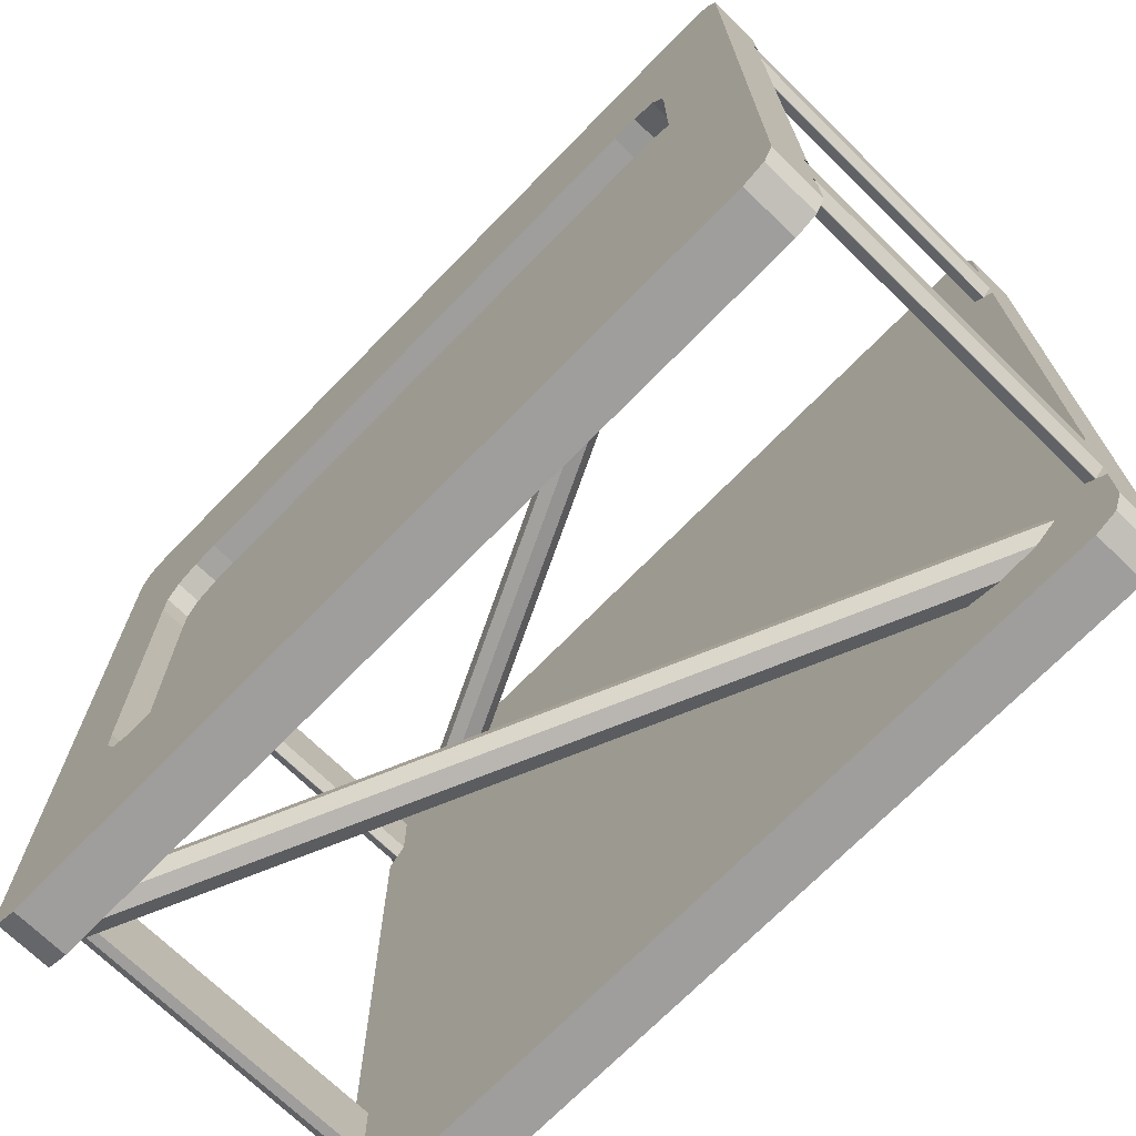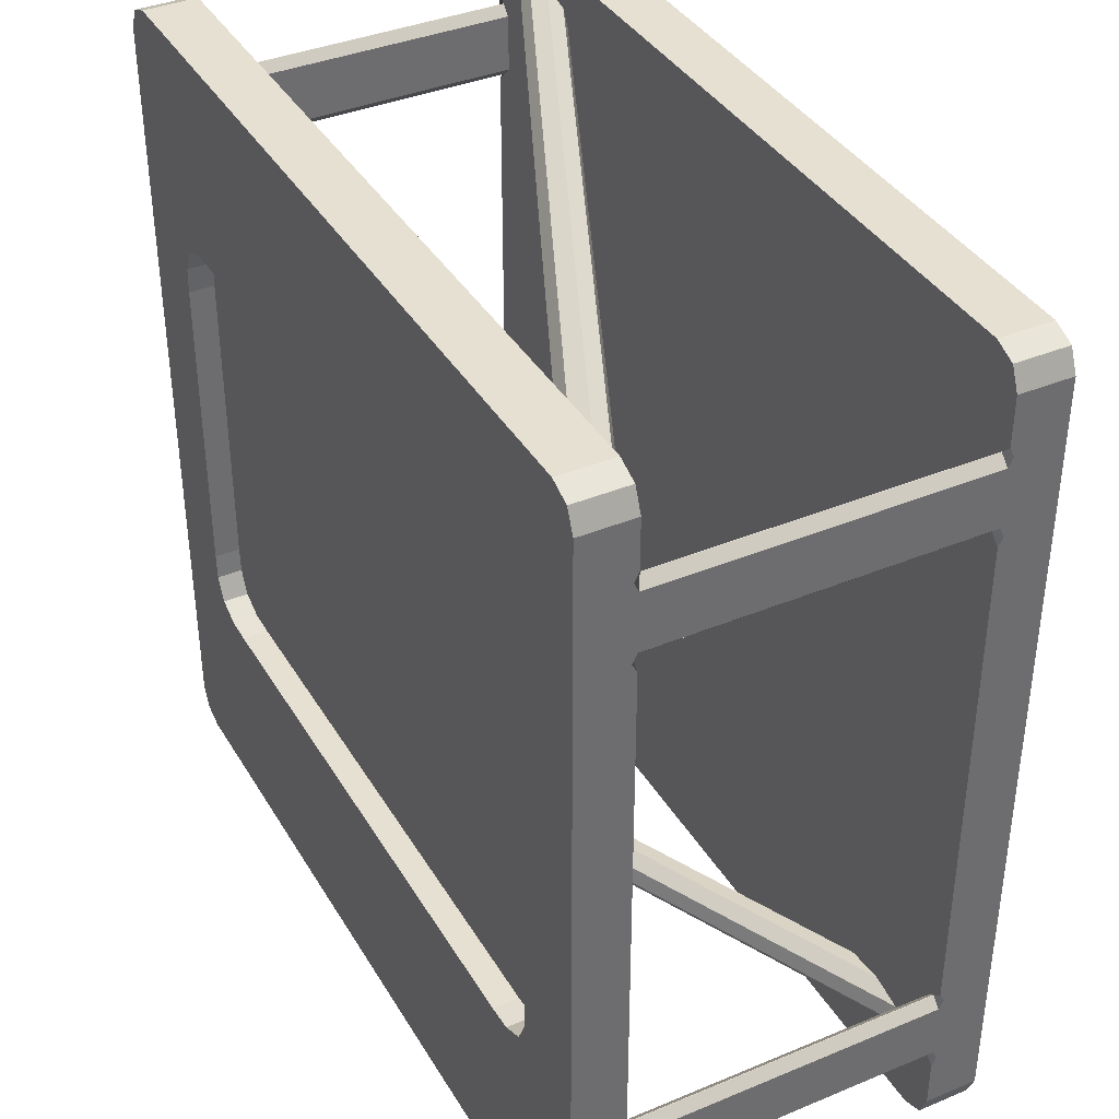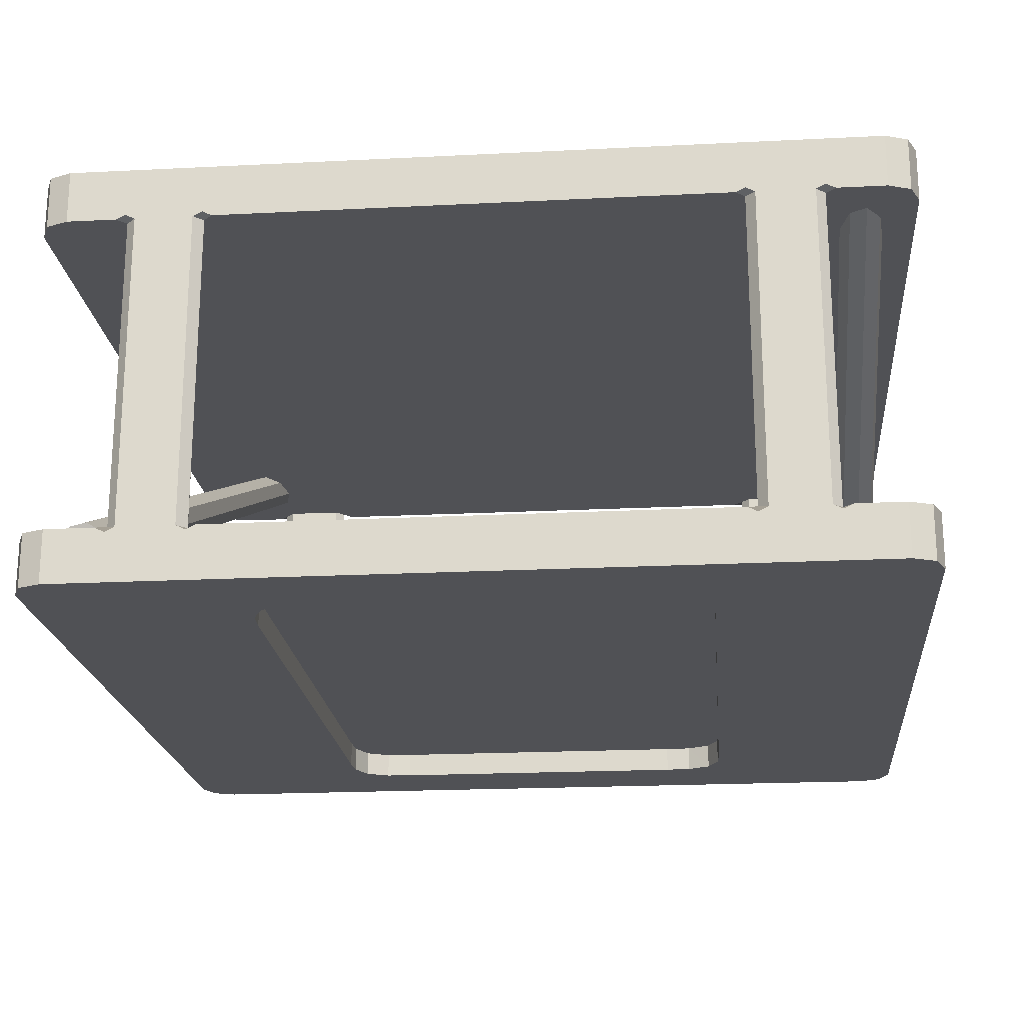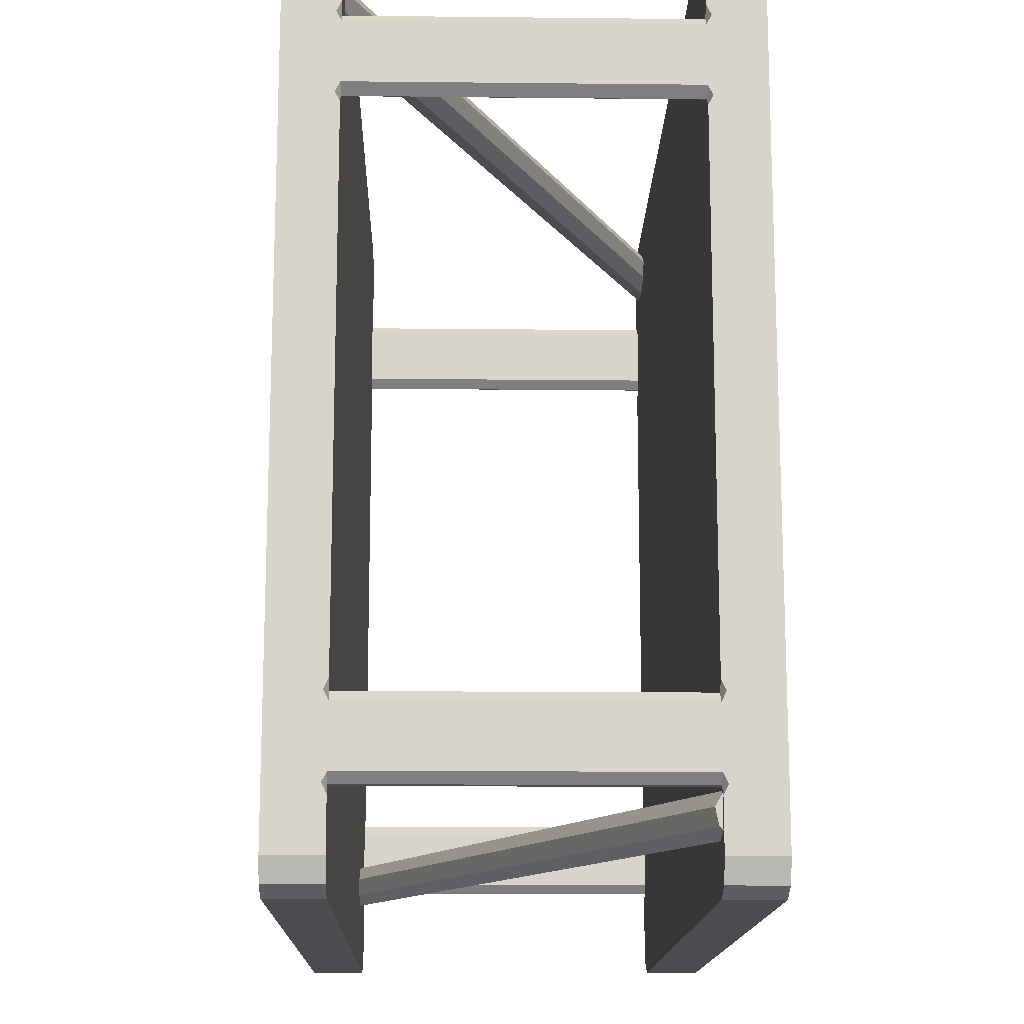
<metadata>
{"format":"obj","ext":"obj","renderer":"f3d","projection":"perspective","resolution":1024,"background":"white","views":[{"elev":-71.0,"azim":-134.3,"up":"+Y"},{"elev":38.3,"azim":-117.7,"up":"+Y"},{"elev":-20.2,"azim":95.3,"up":"+Z"},{"elev":-14.8,"azim":88.7,"up":"+Y"}]}
</metadata>
<code>
o Cube
v -1.647 -2.034 0.9896
v 1.705 -2.034 0.9896
v 1.705 1.966 0.9896
v -1.647 1.966 0.9896
v -1.647 1.966 0.7405
v 1.705 1.966 0.7405
v 1.705 -2.034 0.7405
v -1.647 -2.034 0.7405
v 1.705 -2.034 -0.9988
v -1.647 -2.034 -0.9988
v -1.647 1.966 -0.9988
v 1.705 1.966 -0.9988
v -1.647 1.966 -0.7481
v 1.705 1.966 -0.7481
v 1.705 -2.034 -0.7481
v -1.647 -2.034 -0.7481
v -1.971 -1.615 0.9896
v -1.971 -1.259 0.9896
v -1.971 1.191 0.9896
v -1.971 1.546 0.9896
v 2.029 1.546 0.9896
v 2.029 1.191 0.9896
v 2.029 -1.259 0.9896
v 2.029 -1.615 0.9896
v 1.938 -1.615 0.7405
v 1.938 1.546 0.9896
v 1.938 -1.615 0.9896
v -1.881 1.546 0.9896
v -1.881 -1.615 0.9896
v -1.971 1.546 -0.9988
v -1.971 1.191 -0.9988
v -1.971 -1.259 -0.9988
v -1.971 -1.615 -0.9988
v 2.029 1.546 -0.9988
v 2.029 1.191 -0.9988
v 2.029 -1.259 -0.9988
v 2.029 -1.615 -0.9988
v 1.938 -1.615 -0.7481
v -1.881 1.546 -0.9988
v -1.881 -1.615 -0.9988
v 1.938 1.546 -0.9988
v 1.938 -1.615 -0.9988
v -1.971 -1.886 0.9896
v -1.823 -2.034 0.9896
v -1.928 -1.991 0.9896
v -1.823 1.966 0.9896
v -1.971 1.818 0.9896
v -1.928 1.922 0.9896
v -1.823 -2.034 -0.9988
v -1.971 -1.886 -0.9988
v -1.928 -1.991 -0.9988
v -1.971 1.818 -0.9988
v -1.823 1.966 -0.9988
v -1.928 1.922 -0.9988
v 1.881 -2.034 0.9896
v 2.029 -1.886 0.9896
v 1.985 -1.991 0.9896
v 2.029 1.818 0.9896
v 1.881 1.966 0.9896
v 1.985 1.922 0.9896
v 2.029 -1.886 -0.9988
v 1.881 -2.034 -0.9988
v 1.985 -1.991 -0.9988
v 1.881 1.966 -0.9988
v 2.029 1.818 -0.9988
v 1.985 1.922 -0.9988
v -1.971 -1.886 -0.7481
v -1.823 -2.034 -0.7481
v -1.928 -1.991 -0.7481
v -1.823 -2.034 0.7405
v -1.971 -1.886 0.7405
v -1.928 -1.991 0.7405
v -1.971 1.818 0.7405
v -1.823 1.966 0.7405
v -1.928 1.922 0.7405
v -1.823 1.966 -0.7481
v -1.971 1.818 -0.7481
v -1.928 1.922 -0.7481
v 2.029 -1.886 0.7405
v 1.881 -2.034 0.7405
v 1.985 -1.991 0.7405
v 1.881 -2.034 -0.7481
v 2.029 -1.886 -0.7481
v 1.985 -1.991 -0.7481
v 2.029 1.818 -0.7481
v 1.881 1.966 -0.7481
v 1.985 1.922 -0.7481
v 1.881 1.966 0.7405
v 2.029 1.818 0.7405
v 1.985 1.922 0.7405
v -1.789 -1.537 0.9393
v -1.769 -1.601 0.9759
v -1.84 1.725 -0.7434
v 1.92 1.704 1.001
v -1.837 1.8 -0.7614
v 1.924 1.778 0.9831
v -1.811 1.84 -0.8208
v 1.95 1.819 0.9237
v -1.777 1.822 -0.8868
v 1.983 1.801 0.8577
v -1.756 1.757 -0.9208
v 2.005 1.736 0.8238
v -1.759 1.683 -0.9028
v 2.002 1.662 0.8418
v -1.785 1.643 -0.8433
v 1.976 1.621 0.9012
v -1.819 1.66 -0.7773
v 1.942 1.639 0.9672
v 1.994 -1.636 -0.7539
v 2.014 -1.7 -0.7173
v -1.821 -1.521 0.872
v 1.962 -1.62 -0.8213
v -1.846 -1.563 0.8133
v 1.937 -1.662 -0.88
v -1.849 -1.638 0.7977
v 1.934 -1.737 -0.8955
v -1.829 -1.702 0.8343
v 1.954 -1.801 -0.8589
v -1.797 -1.718 0.9017
v 1.986 -1.816 -0.7916
v -1.772 -1.676 0.9604
v 2.011 -1.774 -0.7329
v 1.349 1 0.9896
v 1.641 0.7079 0.9896
v 1.903 1.129 0.9896
v 1.78 1.257 0.9896
v 1.471 0.9933 0.9896
v 1.582 0.9411 0.9896
v 1.634 0.8302 0.9896
v 1.641 -0.7763 0.9896
v 1.349 -1.068 0.9896
v 1.78 -1.325 0.9896
v 1.903 -1.197 0.9896
v 1.634 -0.8986 0.9896
v 1.582 -1.01 0.9896
v 1.471 -1.062 0.9896
v -1.584 0.7079 0.9896
v -1.291 1 0.9896
v -1.723 1.257 0.9896
v -1.846 1.129 0.9896
v -1.577 0.8303 0.9896
v -1.525 0.9411 0.9896
v -1.414 0.9933 0.9896
v -1.291 -1.068 0.9896
v -1.584 -0.7763 0.9896
v -1.846 -1.197 0.9896
v -1.723 -1.325 0.9896
v -1.414 -1.062 0.9896
v -1.525 -1.009 0.9896
v -1.577 -0.8986 0.9896
v -1.291 1 -0.9988
v -1.584 0.7079 -0.9988
v -1.846 1.129 -0.9988
v -1.723 1.257 -0.9988
v -1.414 0.9933 -0.9988
v -1.525 0.9411 -0.9988
v -1.577 0.8302 -0.9988
v -1.584 -0.7763 -0.9988
v -1.291 -1.068 -0.9988
v -1.723 -1.325 -0.9988
v -1.846 -1.197 -0.9988
v -1.577 -0.8986 -0.9988
v -1.525 -1.01 -0.9988
v -1.414 -1.062 -0.9988
v 1.641 0.7079 -0.9988
v 1.349 1 -0.9988
v 1.78 1.257 -0.9988
v 1.903 1.129 -0.9988
v 1.634 0.8303 -0.9988
v 1.582 0.9411 -0.9988
v 1.471 0.9933 -0.9988
v 1.349 -1.068 -0.9988
v 1.641 -0.7763 -0.9988
v 1.903 -1.197 -0.9988
v 1.78 -1.325 -0.9988
v 1.471 -1.062 -0.9988
v 1.582 -1.009 -0.9988
v 1.634 -0.8986 -0.9988
v 1.641 0.7079 0.8693
v 1.349 1 0.8693
v 1.634 0.8303 0.8693
v 1.582 0.9411 0.8693
v 1.471 0.9933 0.8693
v 1.349 -1.068 0.8693
v 1.641 -0.7763 0.8693
v 1.471 -1.062 0.8693
v 1.582 -1.009 0.8693
v 1.634 -0.8986 0.8693
v -1.291 1 0.8693
v -1.584 0.7079 0.8693
v -1.414 0.9933 0.8693
v -1.525 0.9411 0.8693
v -1.577 0.8302 0.8693
v -1.584 -0.7763 0.8693
v -1.291 -1.068 0.8693
v -1.577 -0.8986 0.8693
v -1.525 -1.01 0.8693
v -1.414 -1.062 0.8693
v -1.584 0.7079 -0.8786
v -1.291 1 -0.8786
v -1.577 0.8303 -0.8786
v -1.525 0.9411 -0.8786
v -1.414 0.9933 -0.8786
v -1.291 -1.068 -0.8786
v -1.584 -0.7763 -0.8786
v -1.414 -1.062 -0.8786
v -1.525 -1.009 -0.8786
v -1.577 -0.8986 -0.8786
v 1.349 1 -0.8786
v 1.641 0.7079 -0.8786
v 1.471 0.9933 -0.8786
v 1.582 0.9411 -0.8786
v 1.634 0.8302 -0.8786
v 1.641 -0.7763 -0.8786
v 1.349 -1.068 -0.8786
v 1.634 -0.8986 -0.8786
v 1.582 -1.01 -0.8786
v 1.471 -1.062 -0.8786
v 2.029 1.502 0.7405
v 1.985 1.546 0.7405
v 2.029 1.59 0.7405
v 2.029 1.546 0.7624
v 1.985 1.191 0.7405
v 2.029 1.235 0.7405
v 2.029 1.191 0.7624
v 2.029 1.147 0.7405
v 2.029 -1.303 0.7405
v 1.985 -1.259 0.7405
v 2.029 -1.215 0.7405
v 2.029 -1.259 0.7624
v 1.985 -1.615 0.7405
v 2.029 -1.571 0.7405
v 2.029 -1.615 0.7624
v 2.029 -1.659 0.7405
v -1.927 1.546 0.7405
v -1.971 1.502 0.7405
v -1.971 1.546 0.7624
v -1.971 1.59 0.7405
v -1.971 1.235 0.7405
v -1.927 1.191 0.7405
v -1.971 1.147 0.7405
v -1.971 1.191 0.7624
v -1.927 -1.259 0.7405
v -1.971 -1.303 0.7405
v -1.971 -1.259 0.7624
v -1.971 -1.215 0.7405
v -1.971 -1.571 0.7405
v -1.927 -1.615 0.7405
v -1.971 -1.659 0.7405
v -1.971 -1.615 0.7624
v -1.881 1.502 0.7405
v -1.925 1.546 0.7405
v -1.859 1.585 0.7405
v -1.837 1.546 0.7405
v -1.925 1.191 0.7405
v -1.881 1.235 0.7405
v -1.837 1.191 0.7405
v -1.881 1.147 0.7405
v -1.881 -1.303 0.7405
v -1.925 -1.259 0.7405
v -1.881 -1.215 0.7405
v -1.837 -1.259 0.7405
v -1.925 -1.615 0.7405
v -1.881 -1.571 0.7405
v -1.837 -1.615 0.7405
v -1.859 -1.653 0.7405
v 1.982 1.546 0.7405
v 1.938 1.502 0.7405
v 1.894 1.546 0.7405
v 1.917 1.585 0.7405
v 1.938 1.235 0.7405
v 1.982 1.191 0.7405
v 1.938 1.147 0.7405
v 1.894 1.191 0.7405
v 1.982 -1.259 0.7405
v 1.938 -1.303 0.7405
v 1.894 -1.259 0.7405
v 1.938 -1.215 0.7405
v 1.985 1.546 -0.7481
v 2.029 1.502 -0.7481
v 2.029 1.546 -0.7699
v 2.029 1.59 -0.7481
v 2.029 1.235 -0.7481
v 1.985 1.191 -0.7481
v 2.029 1.147 -0.7481
v 2.029 1.191 -0.7699
v 1.985 -1.259 -0.7481
v 2.029 -1.303 -0.7481
v 2.029 -1.259 -0.7699
v 2.029 -1.215 -0.7481
v 2.029 -1.571 -0.7481
v 1.985 -1.615 -0.7481
v 2.029 -1.659 -0.7481
v 2.029 -1.615 -0.7699
v -1.971 1.502 -0.7481
v -1.927 1.546 -0.7481
v -1.971 1.59 -0.7481
v -1.971 1.546 -0.7699
v -1.927 1.191 -0.7481
v -1.971 1.235 -0.7481
v -1.971 1.191 -0.7699
v -1.971 1.147 -0.7481
v -1.971 -1.303 -0.7481
v -1.927 -1.259 -0.7481
v -1.971 -1.215 -0.7481
v -1.971 -1.259 -0.7699
v -1.927 -1.615 -0.7481
v -1.971 -1.571 -0.7481
v -1.971 -1.615 -0.7699
v -1.971 -1.659 -0.7481
v 1.938 1.502 -0.7481
v 1.982 1.546 -0.7481
v 1.917 1.585 -0.7481
v 1.894 1.546 -0.7481
v 1.982 1.191 -0.7481
v 1.938 1.235 -0.7481
v 1.894 1.191 -0.7481
v 1.938 1.147 -0.7481
v 1.938 -1.303 -0.7481
v 1.982 -1.259 -0.7481
v 1.938 -1.215 -0.7481
v 1.894 -1.259 -0.7481
v -1.925 1.546 -0.7481
v -1.881 1.502 -0.7481
v -1.837 1.546 -0.7481
v -1.859 1.585 -0.7481
v -1.881 1.235 -0.7481
v -1.925 1.191 -0.7481
v -1.881 1.147 -0.7481
v -1.837 1.191 -0.7481
v -1.925 -1.259 -0.7481
v -1.881 -1.303 -0.7481
v -1.837 -1.259 -0.7481
v -1.881 -1.215 -0.7481
v -1.881 -1.571 -0.7481
v -1.925 -1.615 -0.7481
v -1.859 -1.653 -0.7481
v -1.837 -1.615 -0.7481
f 7 25 231 234 79 81 80
f 67 310 309 33 50
f 9 42 37 61 63 62
f 5 74 46 4
f 88 6 3 59
f 314 313 14 13 326 325
f 30 52 54 53 11 39
f 19 20 237 236 239 242
f 64 12 14 86
f 41 12 64 66 65 34
f 28 4 46 48 47 20
f 306 305 302 301 31 32
f 256 327 324 251
f 21 58 60 59 3 26
f 6 5 4 3
f 1 29 17 43 45 44
f 8 7 2 1
f 230 229 226 225 22 23
f 26 3 4 28
f 11 53 76 13
f 10 9 15 16
f 225 224 219 222 21 22
f 317 316 311 314 325 324 327 330
f 279 282 85 87 86 14 313 312
f 12 11 13 14
f 323 326 13 76 78 77 297 296
f 39 11 12 41
f 2 27 29 1
f 144 131 184 195
f 33 32 161 160 40
f 23 22 125 124 130 133
f 7 80 55 2
f 27 132 131 144 147 29
f 123 138 189 180
f 130 124 179 185
f 268 311 316 271
f 8 266 265 25 7
f 264 335 332 259
f 262 261 258 257 274 273 278 277
f 18 19 242 241 246 245
f 265 264 259 262 277 276 25
f 240 299 328 255
f 257 256 251 254 269 268 271 274
f 70 8 1 44
f 260 331 304 243
f 243 246 241 240 255 258 261 260
f 61 37 294 293 83
f 35 34 281 280 283 286
f 272 315 284 223
f 276 319 38 25
f 236 295 300 239
f 31 30 39 154 153
f 29 147 146 18 17
f 137 145 194 190
f 55 57 56 24 27 2
f 228 287 320 275
f 275 278 273 272 223 226 229 228
f 220 279 312 267
f 10 40 42 9
f 172 159 204 215
f 24 23 133 132 27
f 32 31 153 152 158 161
f 49 10 16 68
f 40 160 159 172 175 42
f 151 166 209 200
f 158 152 199 205
f 15 38 338 337 16
f 38 319 322 333 332 335 338
f 322 321 318 317 330 329 334 333
f 36 35 286 285 290 289
f 25 38 292 231
f 37 36 289 288 291 294
f 222 221 89 58 21
f 9 62 82 15
f 82 84 83 293 292 38 15
f 287 290 285 284 315 318 321 320
f 34 65 85 282 281
f 254 253 5 6 270 269
f 43 17 250 249 71
f 309 308 303 306 32 33
f 244 303 308 247
f 301 300 295 298 30 31
f 184 186 187 188 185 179 181 182 183 180 189 191 192 193 190 194 196 197 198 195
f 42 175 174 36 37
f 165 173 214 210
f 49 51 50 33 40 10
f 16 337 336 307 310 67 69 68
f 331 334 329 328 299 302 305 304
f 298 297 77 52 30
f 79 234 233 24 56
f 233 232 227 230 23 24
f 232 291 288 227
f 267 270 6 88 90 89 221 220
f 248 307 336 263
f 17 18 245 244 247 250
f 20 47 73 238 237
f 235 238 73 75 74 5 253 252
f 204 206 207 208 205 199 201 202 203 200 209 211 212 213 210 214 216 217 218 215
f 146 145 137 140 19 18
f 174 173 165 168 35 36
f 123 126 26 28 139 138
f 151 154 39 41 167 166
f 140 139 28 20 19
f 168 167 41 34 35
f 70 44 45 72
f 72 45 43 71
f 76 53 54 78
f 78 54 52 77
f 82 62 63 84
f 84 63 61 83
f 88 59 60 90
f 90 60 58 89
f 49 68 69 51
f 51 69 67 50
f 46 74 75 48
f 48 75 73 47
f 55 80 81 57
f 57 81 79 56
f 64 86 87 66
f 66 87 85 65
f 70 72 71 249 248 263 266 8
f 252 323 296 235
f 109 110 122 120 118 116 114 112
f 93 94 96 95
f 117 118 120 119
f 95 96 98 97
f 115 116 118 117
f 97 98 100 99
f 113 114 116 115
f 99 100 102 101
f 92 91 111 113 115 117 119 121
f 111 112 114 113
f 101 102 104 103
f 121 122 110 92
f 91 109 112 111
f 103 104 106 105
f 96 94 108 106 104 102 100 98
f 92 110 109 91
f 105 106 108 107
f 119 120 122 121
f 107 108 94 93
f 93 95 97 99 101 103 105 107
f 129 125 128
f 136 132 135
f 143 139 142
f 150 146 149
f 157 153 156
f 164 160 163
f 171 167 170
f 178 174 177
f 137 193 141
f 141 192 142
f 142 191 143
f 143 189 138
f 179 129 181
f 181 128 182
f 182 127 183
f 183 123 180
f 165 213 169
f 169 212 170
f 170 211 171
f 171 209 166
f 199 157 201
f 201 156 202
f 202 155 203
f 203 151 200
f 144 198 148
f 148 197 149
f 149 196 150
f 150 194 145
f 172 218 176
f 176 217 177
f 177 216 178
f 178 214 173
f 184 136 186
f 186 135 187
f 187 134 188
f 188 130 185
f 204 164 206
f 206 163 207
f 207 162 208
f 208 158 205
f 22 21 26 126 125
f 126 123 127
f 126 127 128
f 124 125 129
f 125 126 128
f 133 130 134
f 133 134 135
f 131 132 136
f 132 133 135
f 140 137 141
f 140 141 142
f 138 139 143
f 139 140 142
f 147 144 148
f 147 148 149
f 145 146 150
f 146 147 149
f 154 151 155
f 154 155 156
f 152 153 157
f 153 154 156
f 161 158 162
f 161 162 163
f 159 160 164
f 160 161 163
f 168 165 169
f 168 169 170
f 166 167 171
f 167 168 170
f 175 172 176
f 175 176 177
f 173 174 178
f 174 175 177
f 137 190 193
f 141 193 192
f 142 192 191
f 143 191 189
f 179 124 129
f 181 129 128
f 182 128 127
f 183 127 123
f 165 210 213
f 169 213 212
f 170 212 211
f 171 211 209
f 199 152 157
f 201 157 156
f 202 156 155
f 203 155 151
f 144 195 198
f 148 198 197
f 149 197 196
f 150 196 194
f 172 215 218
f 176 218 217
f 177 217 216
f 178 216 214
f 184 131 136
f 186 136 135
f 187 135 134
f 188 134 130
f 204 159 164
f 206 164 163
f 207 163 162
f 208 162 158
f 219 220 221 222
f 223 224 225 226
f 227 228 229 230
f 231 232 233 234
f 235 236 237 238
f 239 240 241 242
f 243 244 245 246
f 247 248 249 250
f 251 252 253 254
f 255 256 257 258
f 259 260 261 262
f 263 264 265 266
f 267 268 269 270
f 271 272 273 274
f 275 276 277 278
f 279 280 281 282
f 283 284 285 286
f 287 288 289 290
f 291 292 293 294
f 295 296 297 298
f 299 300 301 302
f 303 304 305 306
f 307 308 309 310
f 311 312 313 314
f 315 316 317 318
f 319 320 321 322
f 323 324 325 326
f 327 328 329 330
f 331 332 333 334
f 335 336 337 338
f 227 288 287 228
f 319 276 275 320
f 291 232 231 292
f 219 280 279 220
f 311 268 267 312
f 315 272 271 316
f 283 224 223 284
f 247 308 307 248
f 335 264 263 336
f 331 260 259 332
f 303 244 243 304
f 239 300 299 240
f 327 256 255 328
f 323 252 251 324
f 295 236 235 296
f 224 283 280 219

</code>
